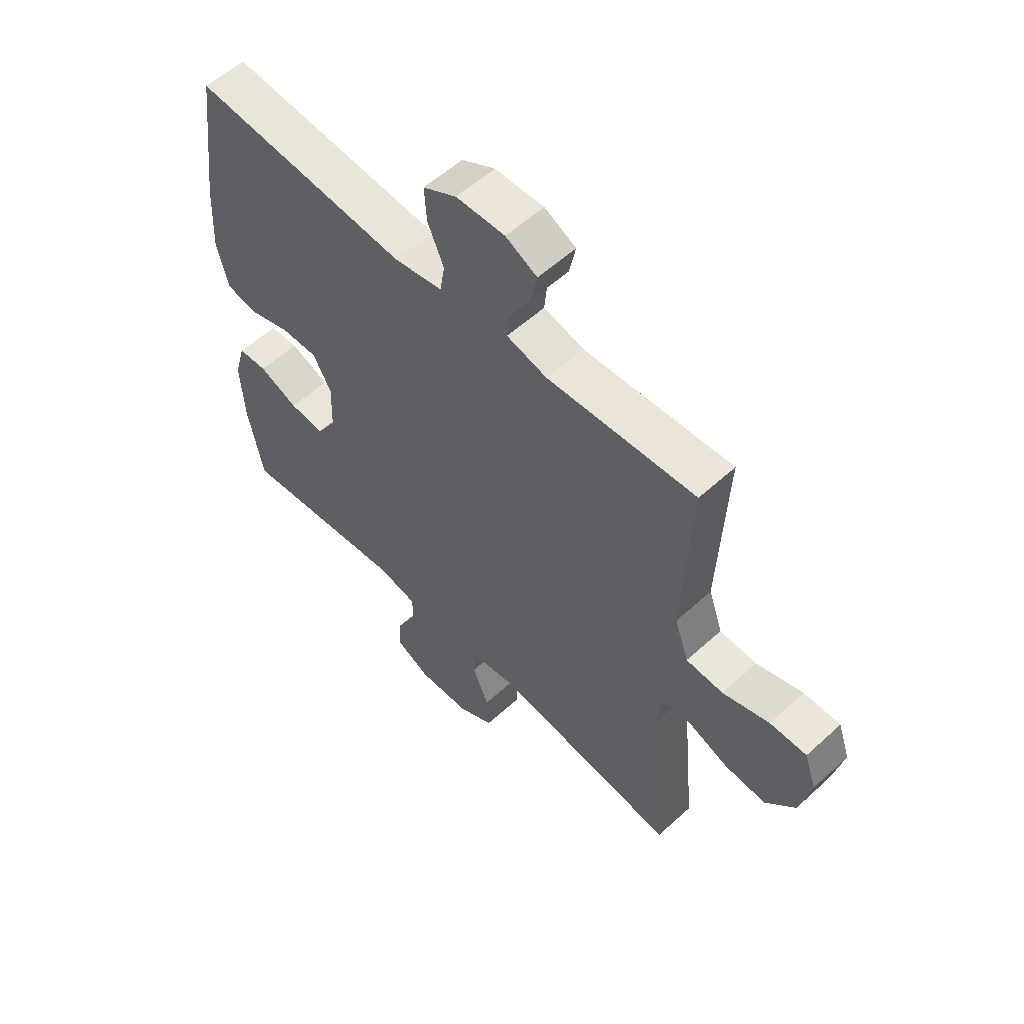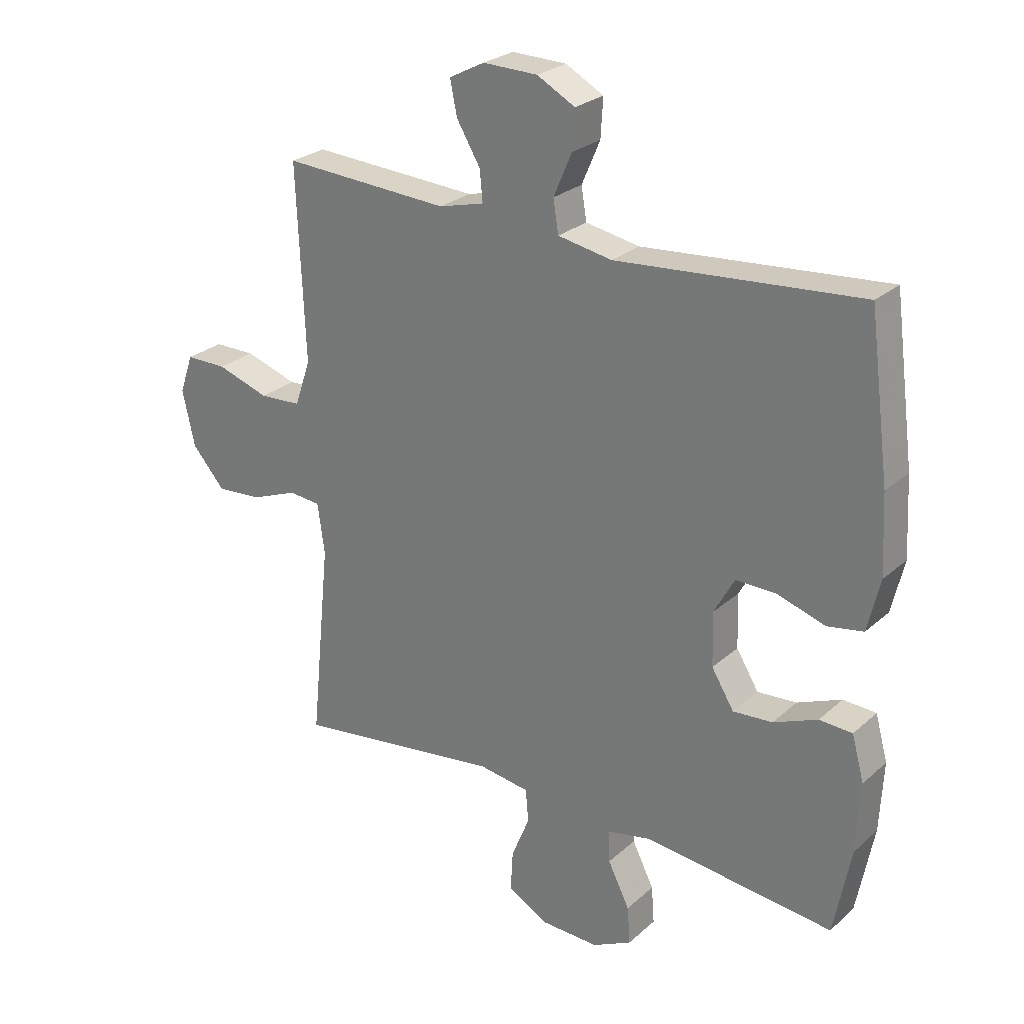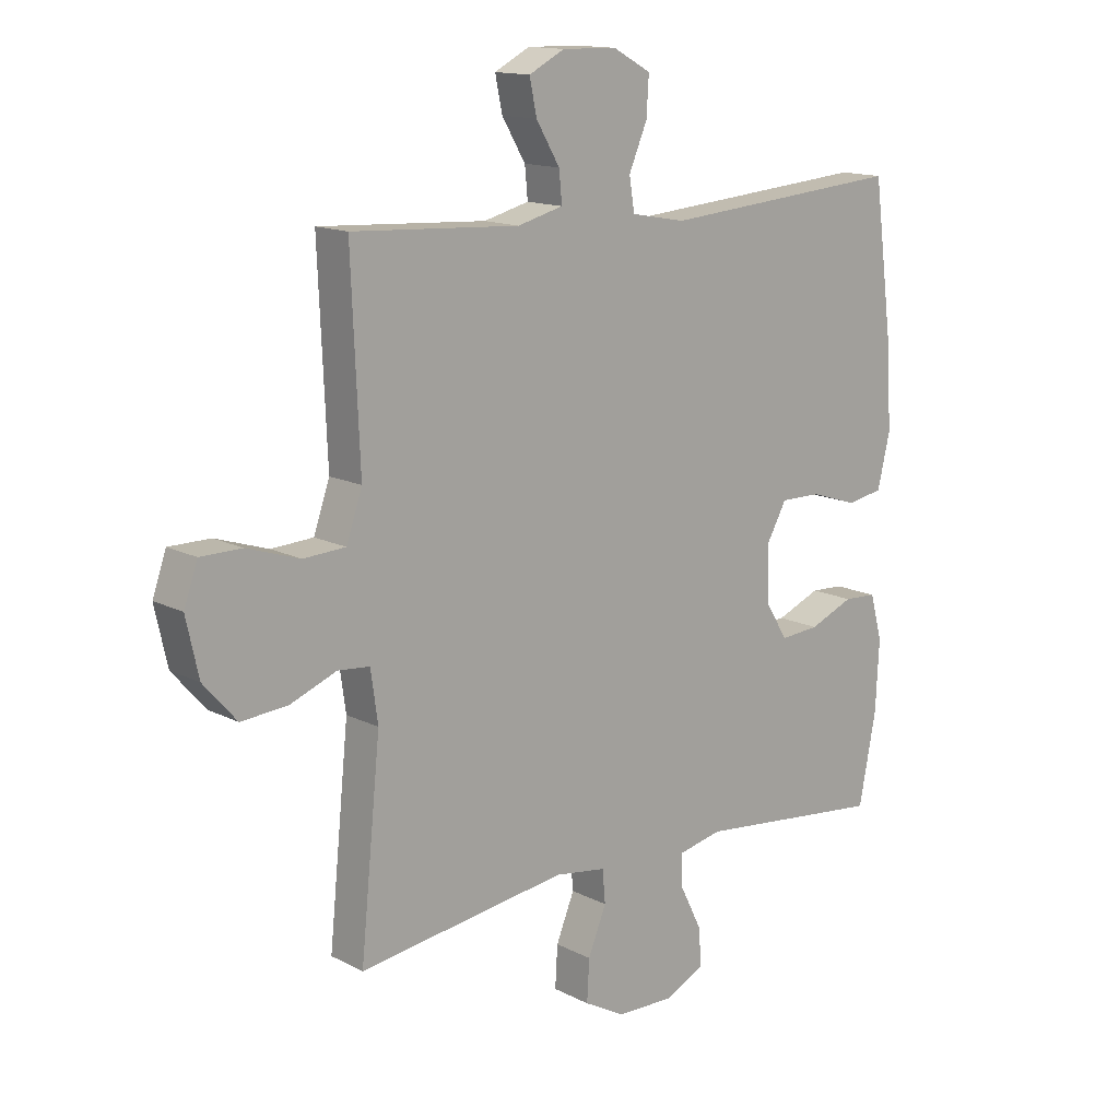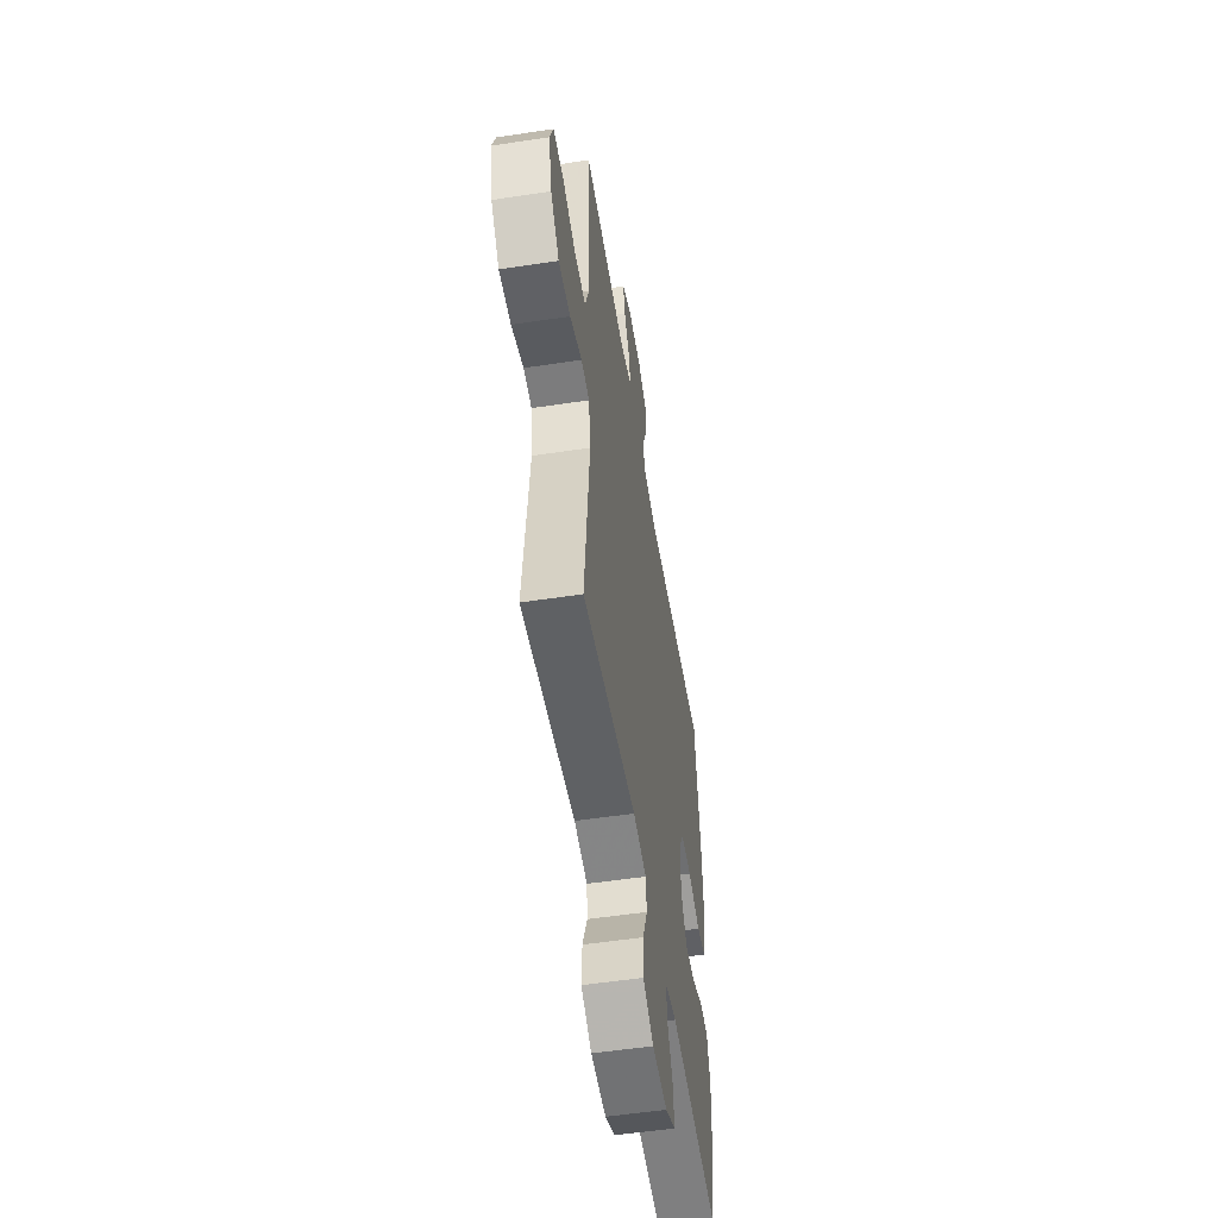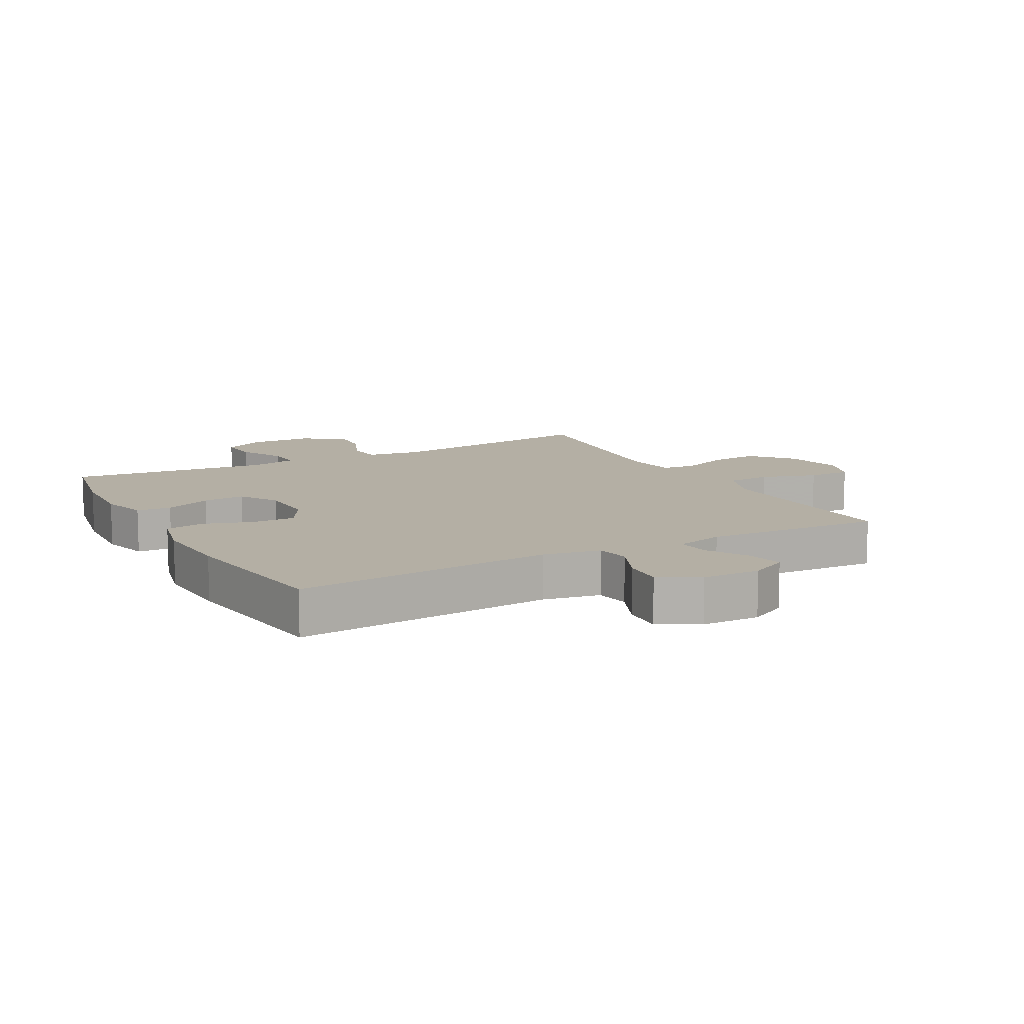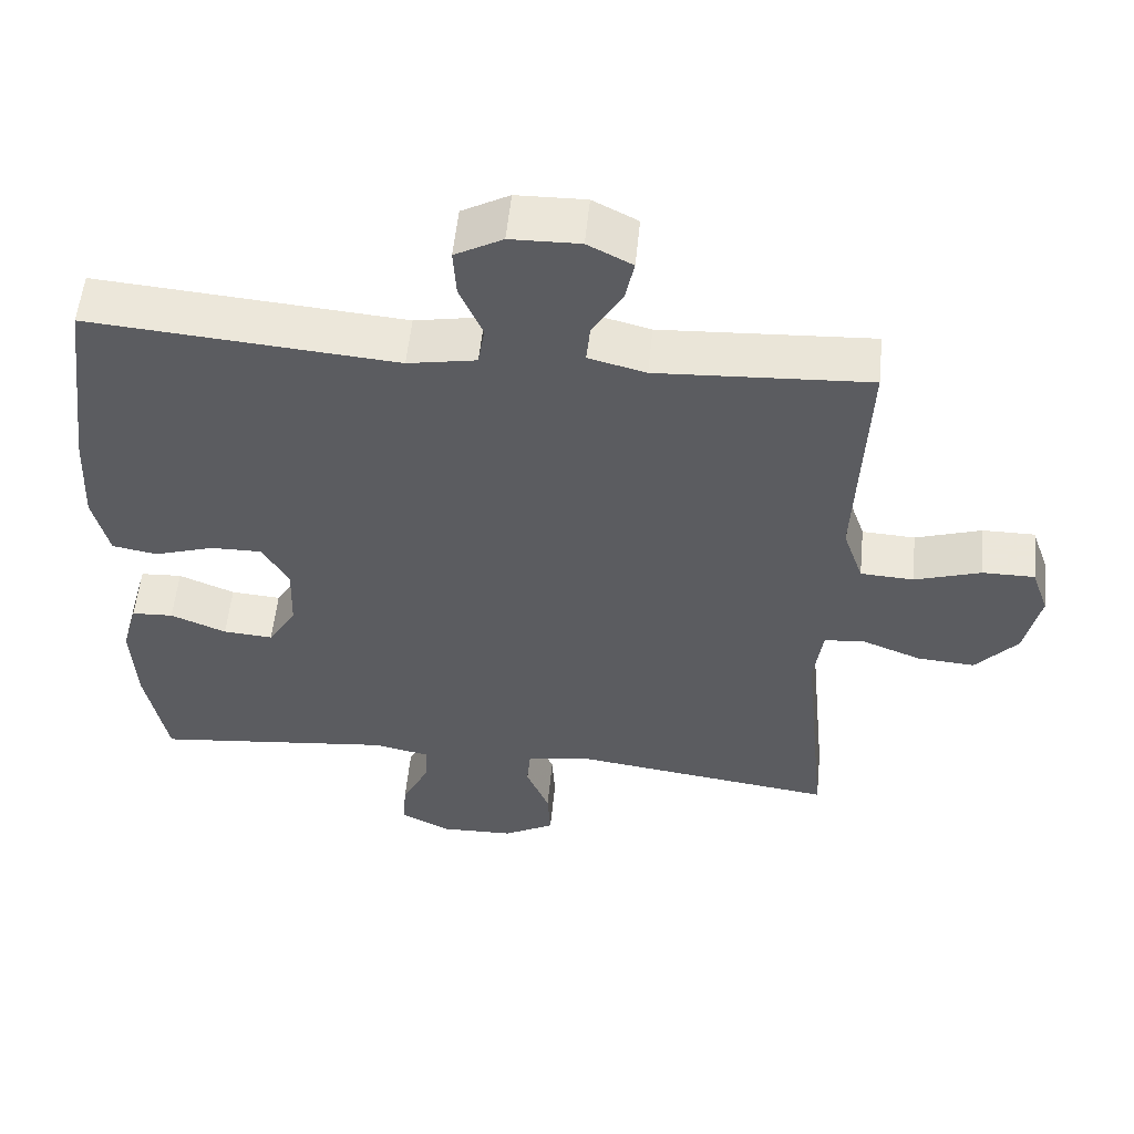
<metadata>
{"format":"obj","ext":"obj","renderer":"f3d","projection":"perspective","resolution":1024,"background":"white","views":[{"elev":56.7,"azim":46.4,"up":"+Z"},{"elev":26.0,"azim":-143.8,"up":"+Z"},{"elev":14.2,"azim":138.2,"up":"+Z"},{"elev":-53.7,"azim":99.2,"up":"+Z"},{"elev":11.3,"azim":-28.5,"up":"+Y"},{"elev":55.0,"azim":5.7,"up":"+Z"}]}
</metadata>
<code>
v -0.5 0.07 -0.5
v -0.529 0.07 -0.349
v -0.535 0.07 -0.23
v -0.514 0.07 -0.154
v -0.458 0.07 -0.151
v -0.383 0.07 -0.182
v -0.316 0.07 -0.187
v -0.278 0.07 -0.125
v -0.275 0.07 -0.034
v -0.31 0.07 0.029
v -0.379 0.07 0.028
v -0.46 0.07 0.002
v -0.521 0.07 0.013
v -0.542 0.07 0.102
v -0.535 0.07 0.234
v -0.5 0.07 0.5
v -0.087 0.07 0.466
v 0.005 0.07 0.483
v 0.014 0.07 0.538
v -0.017 0.07 0.61
v -0.021 0.07 0.675
v 0.043 0.07 0.71
v 0.136 0.07 0.712
v 0.196 0.07 0.681
v 0.184 0.07 0.623
v 0.144 0.07 0.556
v 0.139 0.07 0.504
v 0.216 0.07 0.484
v 0.5 0.07 0.5
v 0.491 0.07 0.29
v 0.486 0.07 0.171
v 0.513 0.07 0.093
v 0.584 0.07 0.089
v 0.673 0.07 0.118
v 0.743 0.07 0.118
v 0.766 0.07 0.052
v 0.745 0.07 -0.043
v 0.689 0.07 -0.107
v 0.611 0.07 -0.101
v 0.532 0.07 -0.07
v 0.478 0.07 -0.075
v 0.466 0.07 -0.161
v 0.5 0.07 -0.5
v 0.146 0.07 -0.452
v 0.059 0.07 -0.465
v 0.054 0.07 -0.521
v 0.085 0.07 -0.597
v 0.089 0.07 -0.667
v 0.02 0.07 -0.705
v -0.079 0.07 -0.708
v -0.146 0.07 -0.674
v -0.141 0.07 -0.61
v -0.104 0.07 -0.536
v -0.102 0.07 -0.481
v -0.177 0.07 -0.465
v -0.5 0 -0.5
v -0.529 0 -0.349
v -0.535 0 -0.23
v -0.514 0 -0.154
v -0.458 0 -0.151
v -0.383 0 -0.182
v -0.316 0 -0.187
v -0.278 0 -0.125
v -0.275 0 -0.034
v -0.31 0 0.029
v -0.379 0 0.028
v -0.46 0 0.002
v -0.521 0 0.013
v -0.542 0 0.102
v -0.535 0 0.234
v -0.5 0 0.5
v -0.087 0 0.466
v 0.005 0 0.483
v 0.014 0 0.538
v -0.017 0 0.61
v -0.021 0 0.675
v 0.043 0 0.71
v 0.136 0 0.712
v 0.196 0 0.681
v 0.184 0 0.623
v 0.144 0 0.556
v 0.139 0 0.504
v 0.216 0 0.484
v 0.5 0 0.5
v 0.491 0 0.29
v 0.486 0 0.171
v 0.513 0 0.093
v 0.584 0 0.089
v 0.673 0 0.118
v 0.743 0 0.118
v 0.766 0 0.052
v 0.745 0 -0.043
v 0.689 0 -0.107
v 0.611 0 -0.101
v 0.532 0 -0.07
v 0.478 0 -0.075
v 0.466 0 -0.161
v 0.5 0 -0.5
v 0.146 0 -0.452
v 0.059 0 -0.465
v 0.054 0 -0.521
v 0.085 0 -0.597
v 0.089 0 -0.667
v 0.02 0 -0.705
v -0.079 0 -0.708
v -0.146 0 -0.674
v -0.141 0 -0.61
v -0.104 0 -0.536
v -0.102 0 -0.481
v -0.177 0 -0.465
f 50 51 52 53
f 50 53 54
f 49 50 54
f 46 47 48 49
f 45 46 49 54
f 44 45 54 55
f 42 43 44
f 41 42 44 55
f 37 38 39 40
f 37 40 41
f 36 37 41
f 33 34 35 36
f 32 33 36 41
f 31 32 41 55
f 28 29 30
f 27 28 30 31
f 23 24 25 26
f 23 26 27
f 22 23 27
f 19 20 21 22
f 18 19 22 27
f 17 18 27 31
f 11 12 13 14
f 10 11 14 15
f 3 4 5 6
f 3 6 7
f 2 3 7
f 1 2 7
f 55 1 7 8
f 10 15 16 17
f 9 10 17 31
f 8 9 31 55
f 108 107 106 105
f 109 108 105
f 109 105 104
f 104 103 102 101
f 109 104 101 100
f 110 109 100 99
f 99 98 97
f 110 99 97 96
f 95 94 93 92
f 96 95 92
f 96 92 91
f 91 90 89 88
f 96 91 88 87
f 110 96 87 86
f 85 84 83
f 86 85 83 82
f 81 80 79 78
f 82 81 78
f 82 78 77
f 77 76 75 74
f 82 77 74 73
f 86 82 73 72
f 69 68 67 66
f 70 69 66 65
f 61 60 59 58
f 62 61 58
f 62 58 57
f 62 57 56
f 63 62 56 110
f 72 71 70 65
f 86 72 65 64
f 110 86 64 63
f 1 56 57 2
f 2 57 58 3
f 3 58 59 4
f 4 59 60 5
f 5 60 61 6
f 6 61 62 7
f 7 62 63 8
f 8 63 64 9
f 9 64 65 10
f 10 65 66 11
f 11 66 67 12
f 12 67 68 13
f 13 68 69 14
f 14 69 70 15
f 15 70 71 16
f 16 71 72 17
f 17 72 73 18
f 18 73 74 19
f 19 74 75 20
f 20 75 76 21
f 21 76 77 22
f 22 77 78 23
f 23 78 79 24
f 24 79 80 25
f 25 80 81 26
f 26 81 82 27
f 27 82 83 28
f 28 83 84 29
f 29 84 85 30
f 30 85 86 31
f 31 86 87 32
f 32 87 88 33
f 33 88 89 34
f 34 89 90 35
f 35 90 91 36
f 36 91 92 37
f 37 92 93 38
f 38 93 94 39
f 39 94 95 40
f 40 95 96 41
f 41 96 97 42
f 42 97 98 43
f 43 98 99 44
f 44 99 100 45
f 45 100 101 46
f 46 101 102 47
f 47 102 103 48
f 48 103 104 49
f 49 104 105 50
f 50 105 106 51
f 51 106 107 52
f 52 107 108 53
f 53 108 109 54
f 54 109 110 55
f 55 110 56 1

</code>
